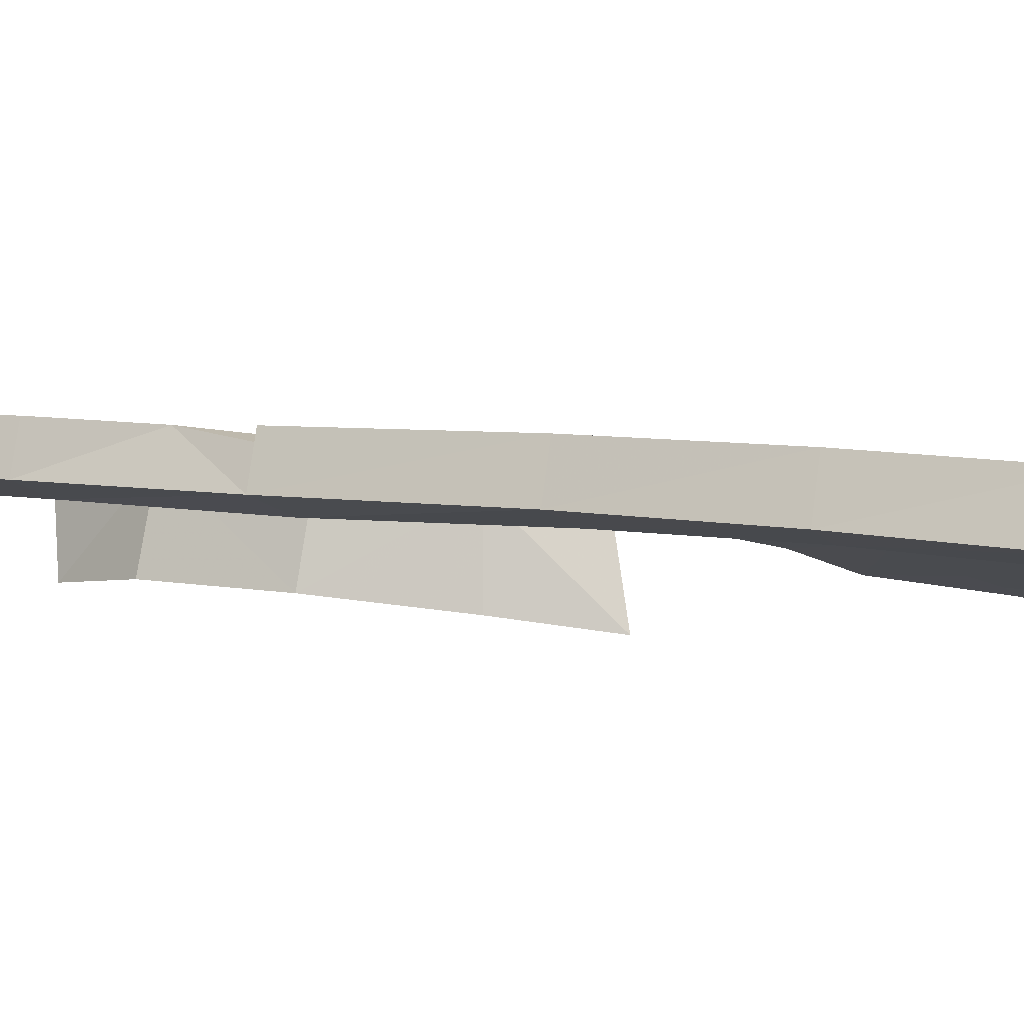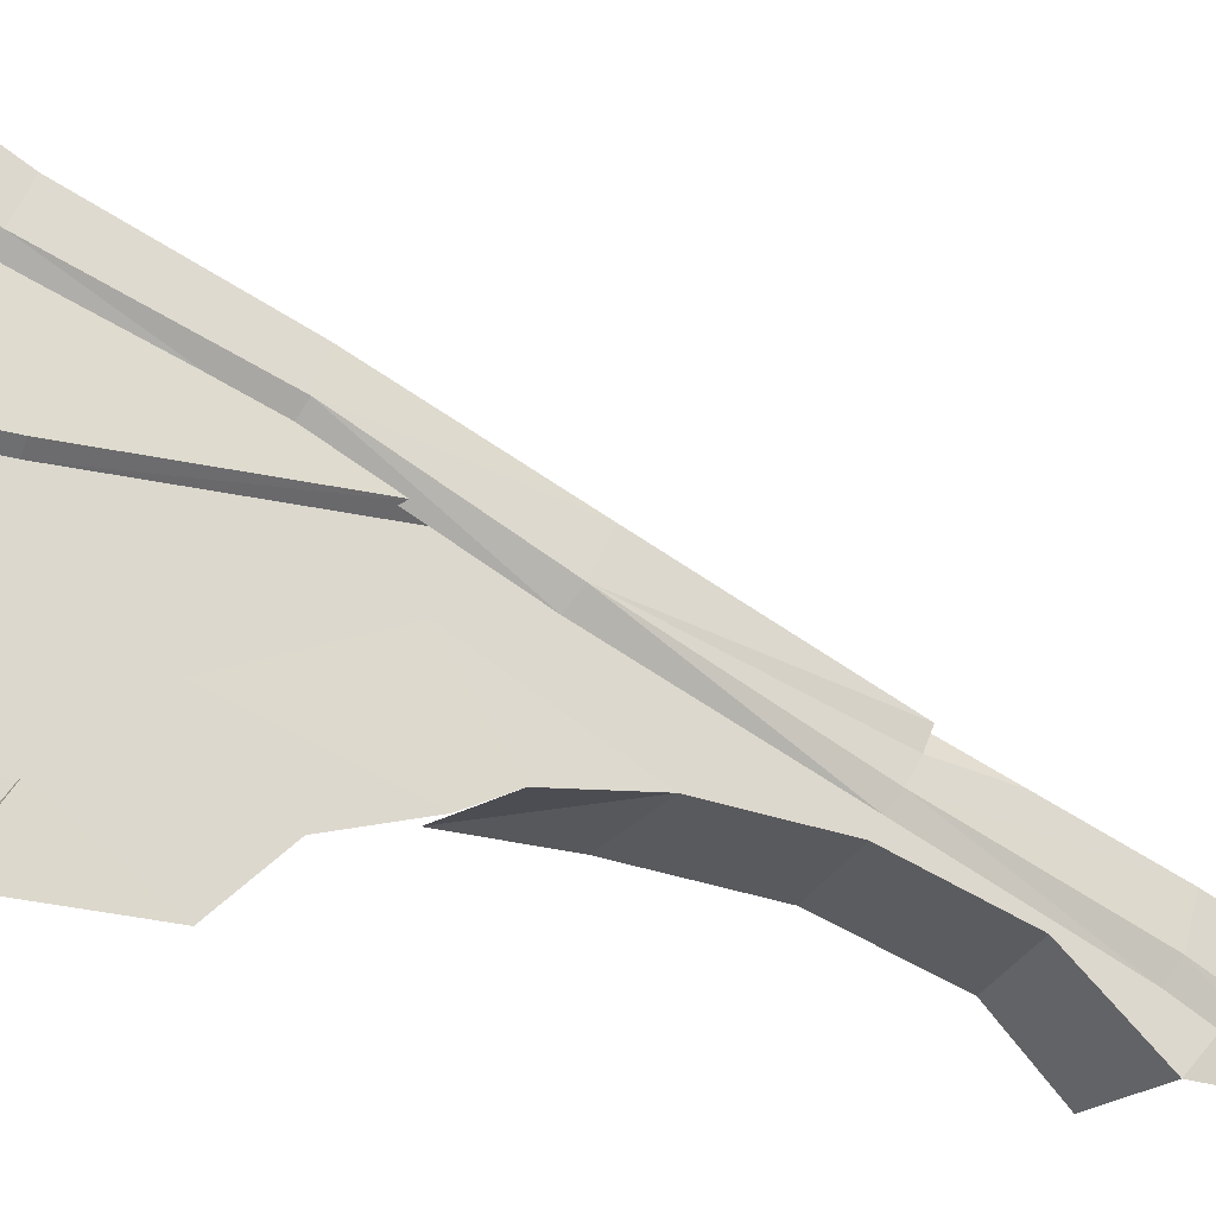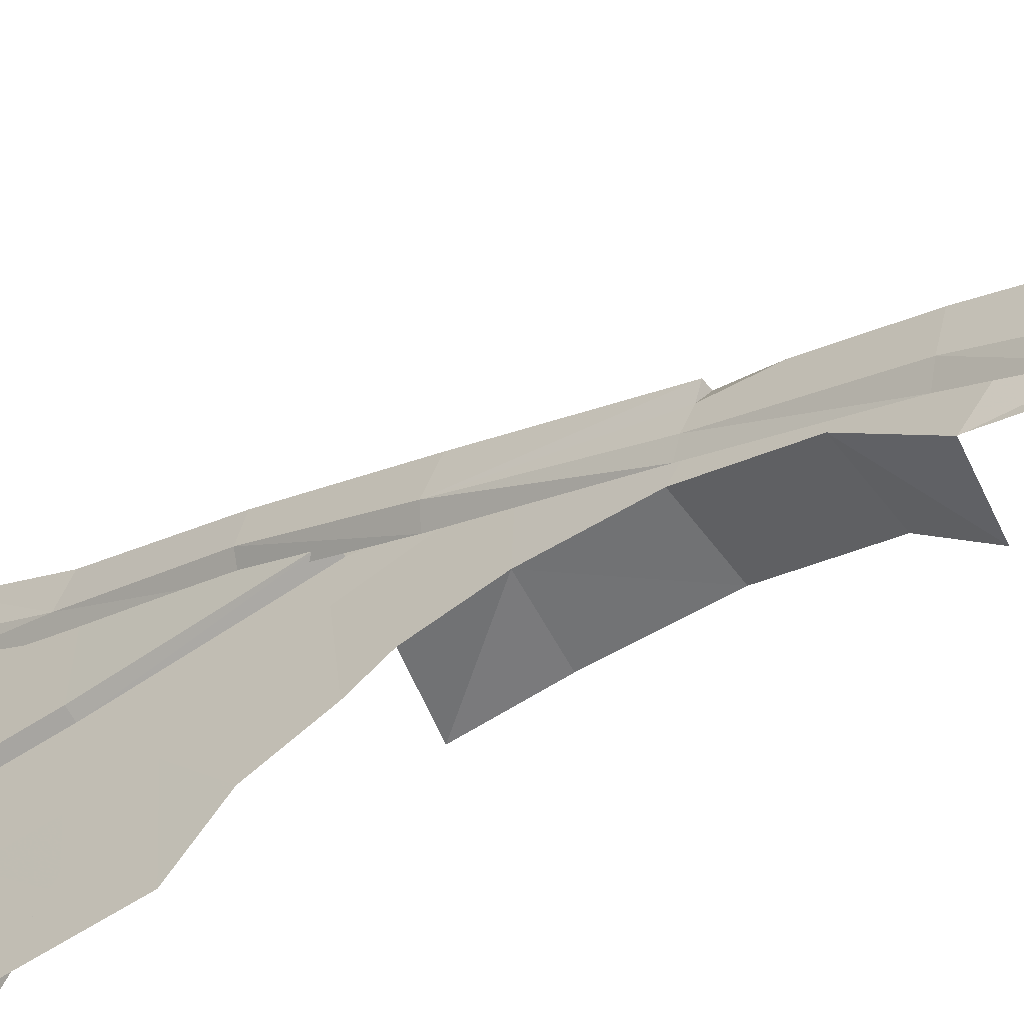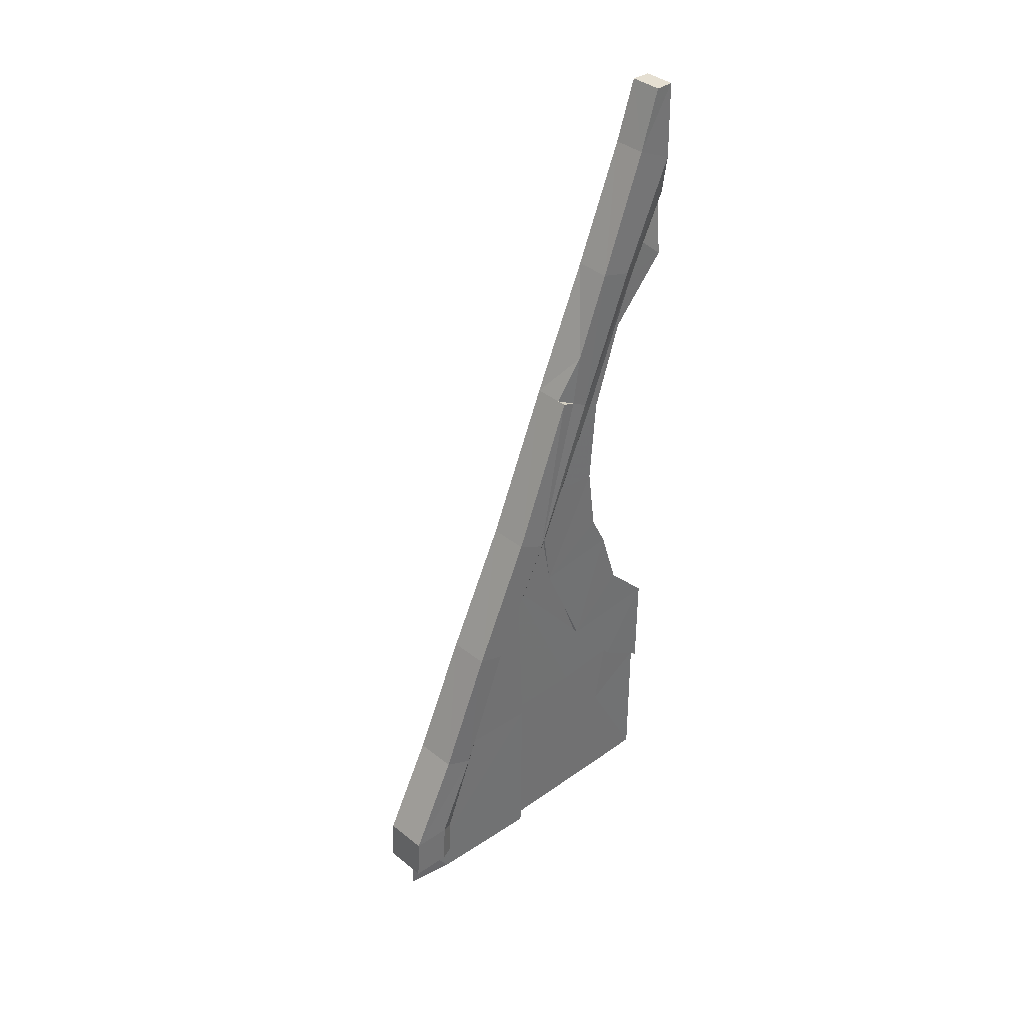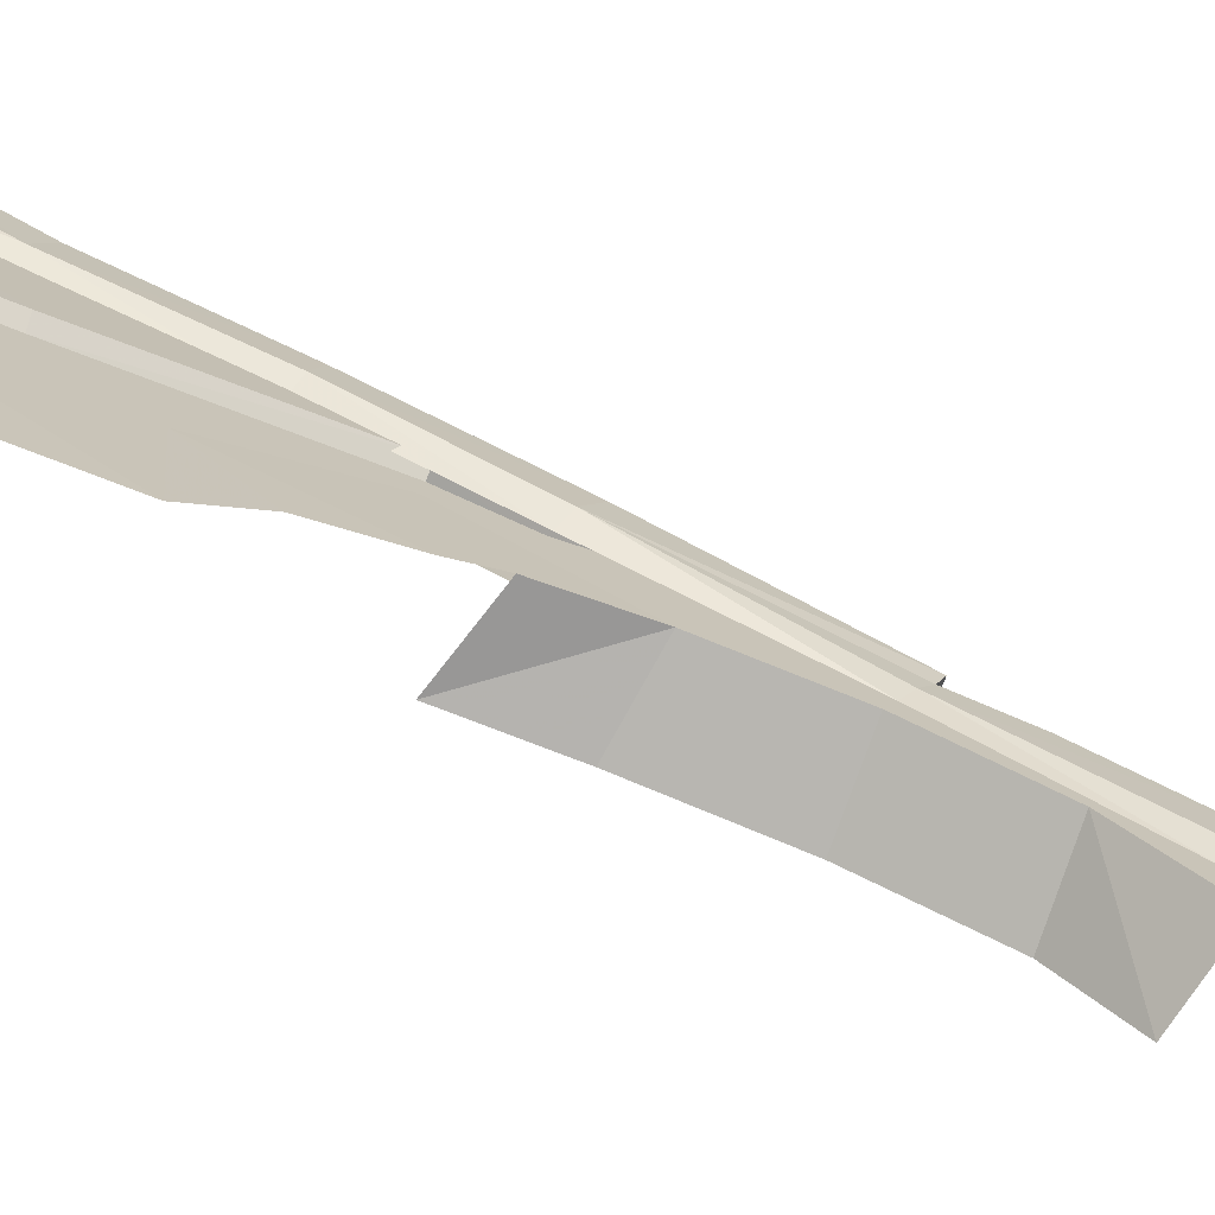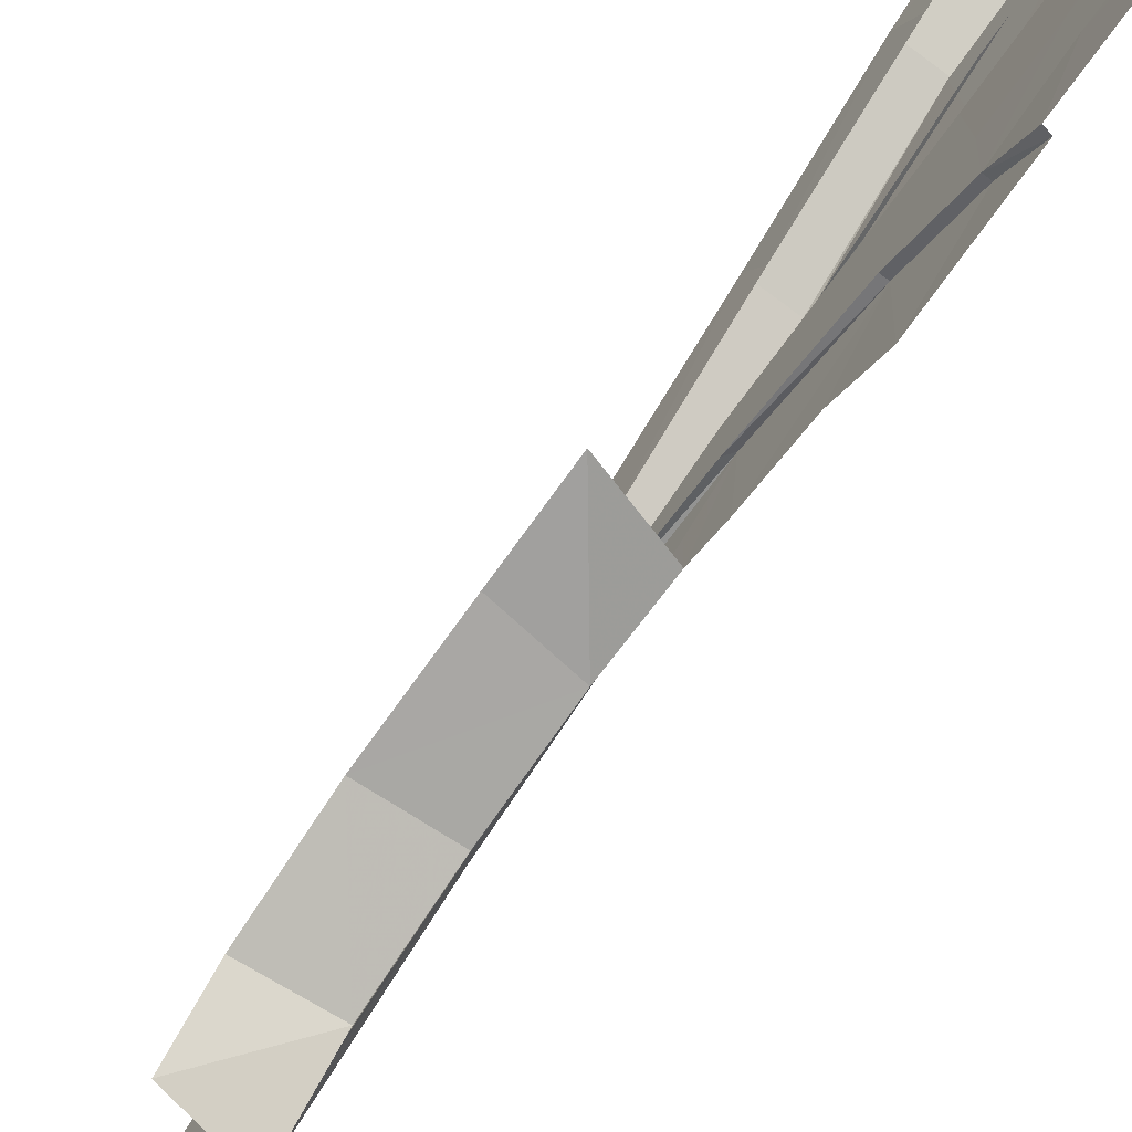
<metadata>
{"format":"obj","ext":"obj","renderer":"f3d","projection":"perspective","resolution":1024,"background":"white","views":[{"elev":78.8,"azim":97.8,"up":"+Y"},{"elev":-23.1,"azim":-116.4,"up":"+Y"},{"elev":-53.3,"azim":-53.9,"up":"+Y"},{"elev":37.3,"azim":-132.1,"up":"+Z"},{"elev":-73.7,"azim":-111.5,"up":"+Y"},{"elev":-75.4,"azim":144.1,"up":"+Y"}]}
</metadata>
<code>
g brick_rampDownSide_R_4_mesh
v -1.303 -6.885 4.154
v -1.301 -5.469 4.015
v -1.299 -5.698 5.601
v -1.298 -3.67 8.073
v -1.299 -4.776 8.124
v -1.301 -5.469 4.015
v -1.302 -3.817 4.021
v -1.298 -3.67 8.073
v -1.301 -4.271 10.65
v -1.299 -4.776 8.124
v -1.613 -5.351 14.31
v -1.608 -5.181 13.13
v -1.437 -4.848 13.26
v -1.608 -5.181 13.13
v -1.64 -4.852 13.26
v -1.437 -4.848 13.26
v -1.302 -3.817 4.021
v -1.301 -5.469 4.015
v -1.298 -5.448 2.569
v -1.301 -3.777 0
v -1.298 -5.525 0
v -1.279 -8 3.397
v -1.3 -6.619 2.568
v -1.303 -6.885 4.154
v -1.29 -8 0
v -1.302 -6.767 0
v -1.3 -6.619 2.568
v -1.298 -5.448 2.569
v -1.303 -6.885 4.154
v -1.301 -5.469 4.015
v -1.298 -5.525 0
v -1.298 -5.448 2.569
v -1.3 -6.619 2.568
v -1.302 -6.767 0
v -1.302 -3.817 4.021
v -1.301 -3.777 0
v -1.513 -3.635 0
v -1.512 -3.677 4.001
v -1.413 -1.061 0
v -1.512 -3.677 4.001
v -1.513 -3.635 0
v -1.412 -1.059 1.094
v -1.409 -1.207 3.971
v -1.443 -4.27 10.63
v -1.456 -5.104 13.32
v -1.453 -6.104 12.6
v -1.443 -5.96 10.56
v -1.452 -6.743 14.58
v -1.453 -6.104 12.6
v -1.456 -5.104 13.32
v -1.453 -6.107 15.49
v -1.452 -6.743 14.58
v -1.453 -6.107 15.49
v -1.453 -8 16.03
v -1.452 -6.865 17.01
v -1.303 -8 17.82
v -1.434 -8 5.795
v -1.44 -5.698 5.601
v -1.441 -6.99 6.817
v -1.441 -6.885 4.154
v -1.428 -8 3.432
v -1.302 -3.817 4.021
v -1.512 -3.677 4.001
v -1.517 -3.528 8.074
v -1.298 -3.67 8.073
v -1.427 -4.668 8
v -1.441 -6.163 9.002
v -1.441 -6.544 8.249
v -1.44 -5.698 5.601
v -1.441 -6.99 6.817
v -1.303 -6.885 4.154
v -1.299 -5.698 5.601
v -1.44 -5.698 5.601
v -1.441 -6.885 4.154
v -1.517 -3.528 8.074
v -1.512 -3.677 4.001
v -1.409 -1.207 3.971
v -1.474 -3.057 7.395
v -1.299 -4.776 8.124
v -1.44 -5.698 5.601
v -1.299 -5.698 5.601
v -1.427 -4.668 8
v -1.301 -4.271 10.65
v -1.443 -4.27 10.63
v -1.427 -4.668 8
v -1.443 -4.27 10.63
v -1.443 -5.96 10.56
v -1.441 -6.163 9.002
v -1.413 -1.061 0
v -1.25 0 0
v -1.323 0.02795 1.507
v -1.412 -1.059 1.094
v -1.303 -6.885 4.154
v -1.441 -6.885 4.154
v -1.428 -8 3.432
v -1.279 -8 3.397
v -1.443 -5.96 10.56
v 0.02376 -6.133 8.586
v -1.441 -6.163 9.002
v 0.02376 -6.133 10.36
v 0.03719 -6.291 12.63
v -1.453 -6.104 12.6
v -1.452 -6.743 14.58
v 0.02293 -6.931 14.64
v 0.03719 -6.291 12.63
v -1.453 -6.104 12.6
v -1.452 -6.743 14.58
v -1.453 -8 16.03
v 0.02293 -8 15.73
v 0.02293 -6.931 14.64
v -0.8077 -7.575 20.26
v -0.8274 -8 20.26
v -1.537 -8 20.26
v -1.548 -7.574 20.26
v -0.6359 0.1412 0.7179
v -0.683 -1.078 0.7186
v -0.6819 -1.119 1.761
v -0.6352 0.08377 1.727
v -0.626 -1.02 3.931
v -0.6683 -1.963 3.498
v -1.414 -3.058 6.54
v -1.401 -1.994 3.555
v -1.618 -1.724 3.638
v -1.683 -2.781 6.652
v -0.626 -1.02 3.931
v -0.6683 -1.963 3.498
v -0.7741 -3.03 6.495
v -0.7359 -2.135 6.824
v -1.603 -1.062 3.939
v -0.626 -1.02 3.931
v -0.7359 -2.135 6.824
v -1.67 -2.169 6.828
v -1.67 -2.169 6.828
v -1.683 -2.781 6.652
v -1.618 -1.724 3.638
v -1.603 -1.062 3.939
v -1.48 -4.402 9.326
v -1.414 -3.058 6.54
v -1.683 -2.781 6.652
v -1.713 -4.122 9.471
v -0.7359 -2.135 6.824
v -0.7741 -3.03 6.495
v -0.8453 -4.379 9.293
v -0.8111 -3.424 9.798
v -1.67 -2.169 6.828
v -0.7359 -2.135 6.824
v -0.8111 -3.424 9.798
v -1.704 -3.45 9.8
v -1.704 -3.45 9.8
v -1.713 -4.122 9.471
v -1.683 -2.781 6.652
v -1.67 -2.169 6.828
v -1.507 -5.844 12.74
v -1.48 -4.402 9.326
v -1.713 -4.122 9.471
v -1.612 -5.568 12.92
v -0.8111 -3.424 9.798
v -0.8453 -4.379 9.293
v -0.7938 -5.828 12.72
v -0.7988 -4.836 13.26
v -1.704 -3.45 9.8
v -0.8111 -3.424 9.798
v -0.7988 -4.836 13.26
v -1.437 -4.848 13.26
v -1.64 -4.852 13.26
v -1.608 -5.181 13.13
v -1.612 -5.568 12.92
v -1.713 -4.122 9.471
v -1.64 -4.852 13.26
v -1.704 -3.45 9.8
v -1.47 -7.109 15.83
v -1.507 -5.844 12.74
v -1.612 -5.568 12.92
v -1.63 -6.791 16.02
v -0.7988 -4.836 13.26
v -0.7938 -5.828 12.72
v -0.8521 -7.099 15.82
v -0.8267 -6.051 16.22
v -1.437 -8 17.6
v -1.47 -7.109 15.83
v -1.63 -6.791 16.02
v -1.564 -8 18.51
v -0.8267 -6.051 16.22
v -0.8521 -7.099 15.82
v -0.8246 -8 18.9
v -0.803 -7.134 18.9
v -1.626 -6.061 16.22
v -0.8267 -6.051 16.22
v -0.803 -7.134 18.9
v -1.562 -7.138 18.9
v -1.562 -7.138 18.9
v -1.564 -8 18.51
v -1.63 -6.791 16.02
v -1.626 -6.061 16.22
v -0.803 -7.134 18.9
v -0.8246 -8 18.9
v -0.8274 -8 20.26
v -0.8077 -7.575 20.26
v -1.562 -7.138 18.9
v -0.803 -7.134 18.9
v -0.8077 -7.575 20.26
v -1.548 -7.574 20.26
v -1.537 -8 20.26
v -1.564 -8 18.51
v -1.562 -7.138 18.9
v -1.548 -7.574 20.26
v -1.613 -5.351 14.31
v -1.437 -4.848 13.26
v -0.7988 -4.836 13.26
v -0.8267 -6.051 16.22
v -1.626 -6.061 16.22
v -1.626 -6.061 16.22
v -1.63 -6.791 16.02
v -1.612 -5.568 12.92
v -1.613 -5.351 14.31
v -1.608 -5.181 13.13
v -1.637 0.09854 0.718
v -0.6359 0.1412 0.7179
v -0.6352 0.08377 1.727
v -1.635 0.04117 1.736
v -1.653 -0.818 1.733
v -1.656 -0.7719 0.7182
v -1.637 0.09854 0.718
v -1.635 0.04117 1.736
v -1.653 -0.818 1.733
v -1.536 -1.059 0.7177
v -1.656 -0.7719 0.7182
v -1.525 -1.108 1.642
v -1.618 -1.724 3.638
v -1.401 -1.994 3.555
v -1.618 -1.724 3.638
v -1.653 -0.818 1.733
v -1.635 0.04117 1.736
v -1.603 -1.062 3.939
v -0.6352 0.08377 1.727
v -0.626 -1.02 3.931
v -1.635 0.04117 1.736
v -0.6359 0.1412 0.7179
v -1.637 0.09854 0.718
v -1.656 -0.7719 0.7182
v -0.683 -1.078 0.7186
v -1.536 -1.059 0.7177
g brick_rampDownSide_R_4_mesh_0
f 3 2 1
f 5 4 3
f 3 4 6
f 4 7 6
f 10 9 8
f 13 12 11
f 16 15 14
f 19 18 17
f 17 20 19
f 20 21 19
f 24 23 22
f 23 25 22
f 23 26 25
f 29 28 27
f 30 28 29
f 33 32 31
f 34 33 31
f 37 36 35
f 38 37 35
f 41 40 39
f 40 42 39
f 40 43 42
f 46 45 44
f 47 46 44
f 50 49 48
f 51 50 48
f 54 53 52
f 53 54 55
f 55 54 56
f 59 58 57
f 60 57 58
f 57 60 61
f 64 63 62
f 65 64 62
f 68 67 66
f 69 68 66
f 70 68 69
f 73 72 71
f 74 73 71
f 77 76 75
f 78 77 75
f 81 80 79
f 82 79 80
f 79 82 83
f 82 84 83
f 87 86 85
f 88 87 85
f 91 90 89
f 92 91 89
f 95 94 93
f 96 95 93
f 99 98 97
f 98 100 97
f 100 101 97
f 101 102 97
f 105 104 103
f 106 105 103
f 109 108 107
f 110 109 107
f 113 112 111
f 114 113 111
f 117 116 115
f 118 117 115
f 118 119 117
f 119 120 117
f 123 122 121
f 124 123 121
f 127 126 125
f 128 127 125
f 131 130 129
f 132 131 129
f 135 134 133
f 136 135 133
f 139 138 137
f 140 139 137
f 143 142 141
f 144 143 141
f 147 146 145
f 148 147 145
f 151 150 149
f 152 151 149
f 155 154 153
f 156 155 153
f 159 158 157
f 160 159 157
f 163 162 161
f 161 164 163
f 161 165 164
f 168 167 166
f 166 169 168
f 169 170 168
f 173 172 171
f 174 173 171
f 177 176 175
f 178 177 175
f 181 180 179
f 182 181 179
f 185 184 183
f 186 185 183
f 189 188 187
f 190 189 187
f 193 192 191
f 194 193 191
f 197 196 195
f 198 197 195
f 201 200 199
f 202 201 199
f 205 204 203
f 206 205 203
f 209 208 207
f 207 210 209
f 207 211 210
f 214 213 212
f 212 215 214
f 215 216 214
f 219 218 217
f 220 219 217
f 223 222 221
f 224 223 221
f 227 226 225
f 226 228 225
f 225 228 229
f 228 230 229
f 233 232 231
f 234 233 231
f 234 236 235
f 237 234 235
f 240 239 238
f 241 240 238
f 241 242 240

</code>
